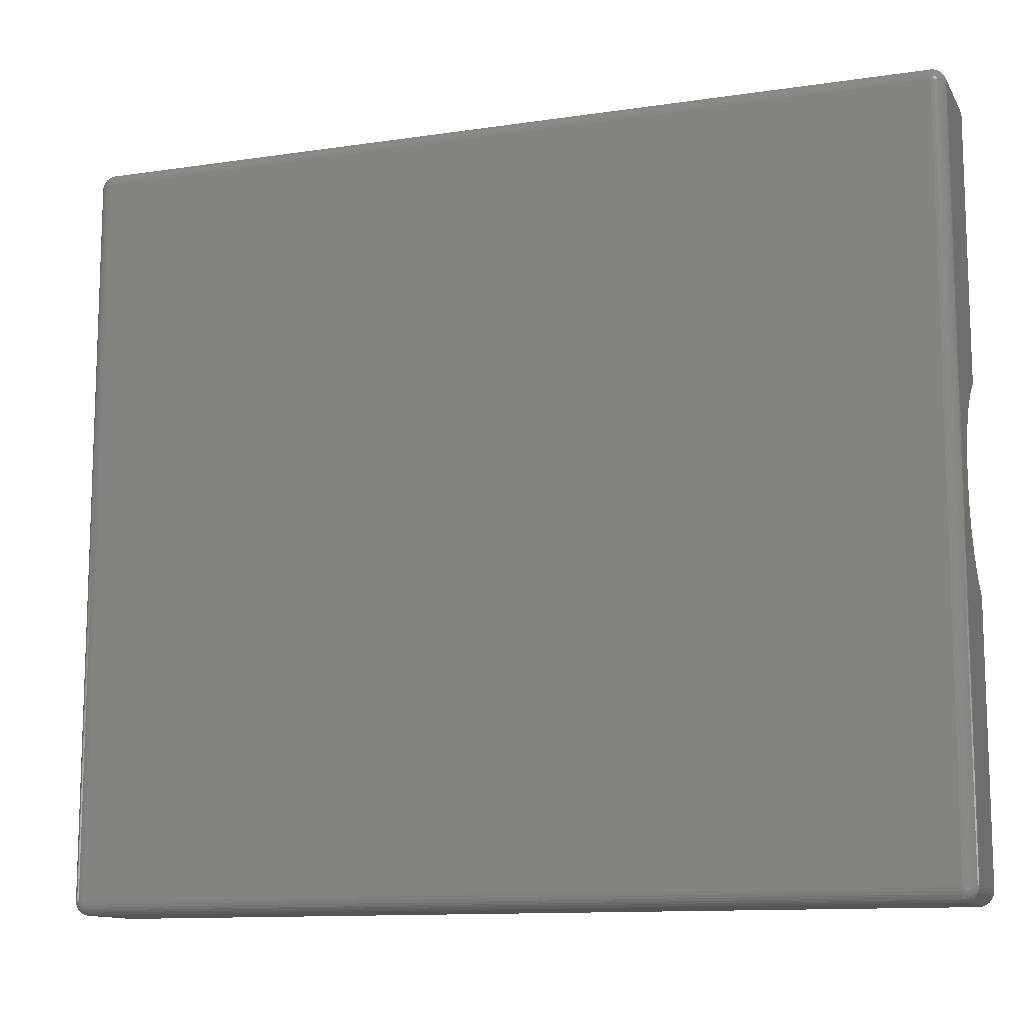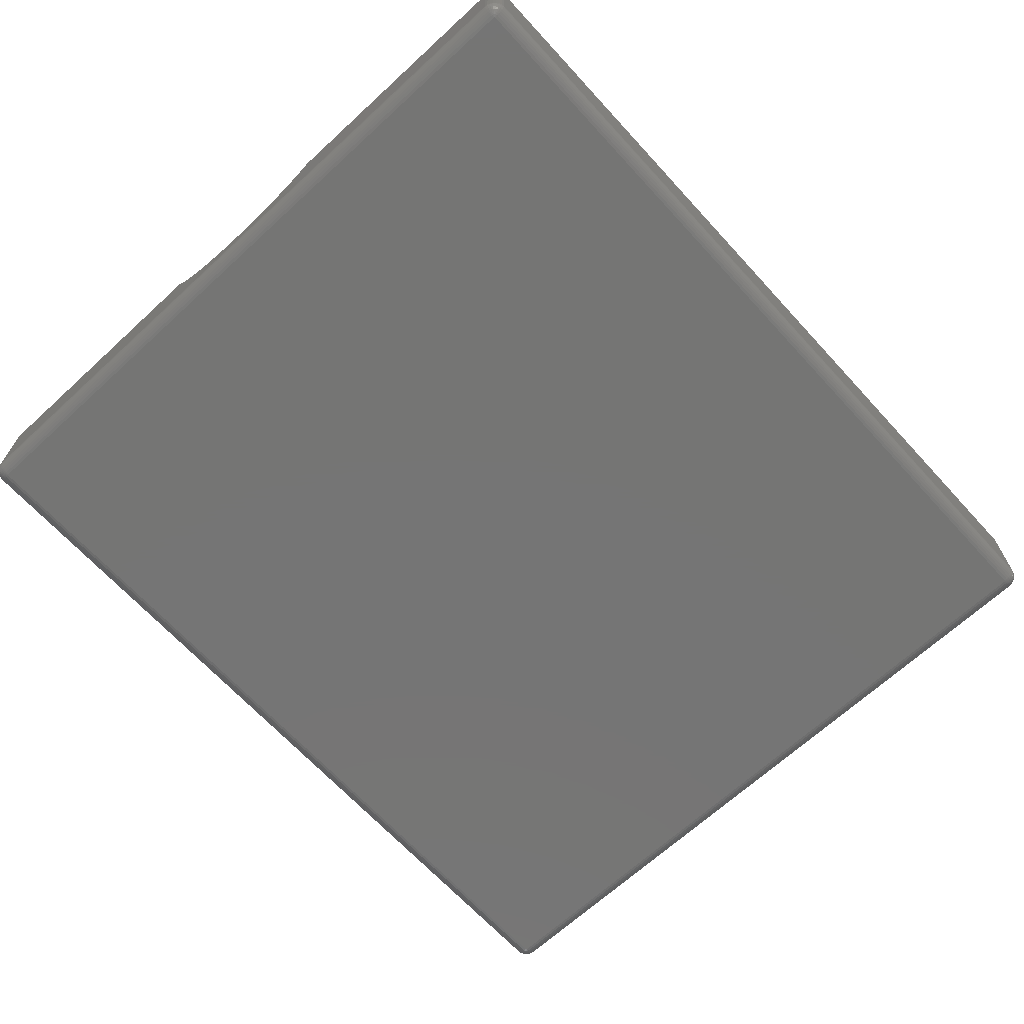
<metadata>
{"format":"stl","ext":"stl","renderer":"f3d","projection":"perspective","resolution":1024,"background":"white","views":[{"elev":-12.0,"azim":-160.5,"up":"+Y"},{"elev":-67.5,"azim":-47.4,"up":"+Z"}]}
</metadata>
<code>
# stl→obj: 370 verts, 736 faces
v 11.67 -0.7425 3.7
v 11.67 -1.485 4.442
v 12.41 -1.485 3.7
v 11.67 -1.485 2.958
v 10.92 -1.485 3.7
v 11.67 61.48 4.442
v 11.67 60.74 3.7
v 12.41 61.48 3.7
v 10.92 61.48 3.7
v 11.67 61.48 2.958
v 35 -0.7425 3.7
v 35 -1.485 4.442
v 35.74 -1.485 3.7
v 34.26 -1.485 3.7
v 35 -1.485 2.958
v 35 61.48 4.442
v 35 60.74 3.7
v 35.74 61.48 3.7
v 34.26 61.48 3.7
v 35 61.48 2.958
v 58.33 -0.7425 3.7
v 58.33 -1.485 4.442
v 59.08 -1.485 3.7
v 58.33 -1.485 2.958
v 57.59 -1.485 3.7
v 58.33 61.48 4.442
v 58.33 60.74 3.7
v 59.08 61.48 3.7
v 57.59 61.48 3.7
v 58.33 61.48 2.958
v 71.48 61.48 0
v 71.48 38.66 7.4
v 71.48 61.48 7.4
v 71.48 37.43 5.709
v 71.48 35.88 4.31
v 71.48 34.07 3.265
v 71.48 32.08 2.619
v 71.48 30 2.4
v 71.48 -1.485 0
v 71.48 27.92 2.619
v 71.48 25.93 3.265
v 71.48 24.12 4.31
v 71.48 22.57 5.709
v 71.48 21.34 7.4
v 71.48 -1.485 7.4
v -1.485 61.48 0
v -1.485 -1.485 0
v -1.485 38.66 7.4
v -1.485 61.48 7.4
v -1.485 37.43 5.709
v -1.485 35.88 4.31
v -1.485 34.07 3.265
v -1.485 32.08 2.619
v -1.485 30 2.4
v -1.485 21.34 7.4
v -1.485 -1.485 7.4
v -1.485 22.57 5.709
v -1.485 24.12 4.31
v -1.485 25.93 3.265
v -1.485 27.92 2.619
v 71.62 -2.738 0
v 71.61 -2.711 -0.2079
v 71.87 -2.683 0
v 71.84 62.58 -0.4067
v 71.61 62.63 -0.4067
v 71.61 62.71 -0.2079
v -1.874 -1.485 -0.9511
v -1.617 61.48 -0.9945
v -1.617 -1.485 -0.9945
v -1.874 61.48 -0.9511
v -1.592 -2.499 -0.5878
v -1.746 -2.287 -0.7431
v -1.573 -2.323 -0.7431
v -1.746 61.77 -0.9511
v -1.8 62.03 -0.866
v -1.68 61.82 -0.9511
v 72.75 -1.485 0
v 72.69 -1.741 -0.2079
v 72.72 -1.485 -0.2079
v -2.061 -2.482 -0.4067
v -2.167 -2.243 -0.5878
v -1.995 -2.368 -0.5878
v -1.8 -2.454 -0.5878
v -1.907 -2.215 -0.7431
v -2.537 -1.953 -0.4067
v -2.611 -1.986 -0.2079
v -2.611 -1.724 -0.4067
v -2.611 61.72 -0.4067
v -2.691 61.74 -0.2079
v -2.611 61.99 -0.2079
v 72.11 61.48 -0.866
v 72.1 61.62 -0.866
v 72.33 61.48 -0.7431
v -1.68 -2.084 -0.866
v -1.605 -2.63 -0.4067
v -1.841 -2.58 -0.4067
v 72.17 -1.981 -0.7431
v 72.06 -1.741 -0.866
v 72.26 -1.828 -0.7431
v 72.42 -1.9 -0.5878
v 72.31 -1.66 -0.7431
v 72.48 -1.697 -0.5878
v 72.72 -1.747 0
v -2.328 -2.421 0
v -2.482 -2.209 -0.2079
v -2.31 -2.401 -0.2079
v -1.874 -2.683 0
v -2.115 -2.576 0
v -2.101 -2.552 -0.2079
v -1.746 -1.774 -0.9511
v -1.8 -1.714 -0.9511
v -1.592 -1.562 -0.9945
v -1.526 61.61 -0.9945
v -1.605 61.86 -0.9511
v -1.526 61.87 -0.9511
v 72.42 -2.162 -0.4067
v 72.17 -2.243 -0.5878
v 72.31 -2.084 -0.5878
v 72.5 -2.226 0
v 72.33 -2.421 0
v 72.48 -2.209 -0.2079
v -2.482 -1.697 -0.5878
v -2.504 -1.485 -0.5878
v -2.328 -1.485 -0.7431
v -1.617 -2.738 0
v 71.62 -2.738 7.4
v -1.617 -2.738 7.4
v -2.691 -1.741 -0.2079
v 71.62 62.74 0
v -1.617 62.74 7.4
v 71.62 62.74 7.4
v -1.617 62.74 0
v -2.504 62.23 0
v -2.328 62.42 7.4
v -2.328 62.42 0
v -2.504 62.23 7.4
v -1.866 -2.657 -0.2079
v -1.874 -2.683 7.4
v -2.115 -2.576 7.4
v -2.049 -2.112 -0.7431
v -2.101 -1.616 -0.866
v -2.115 -1.485 -0.866
v -1.866 -1.566 -0.9511
v -2.167 -1.981 -0.7431
v -2.416 -1.9 -0.5878
v -2.255 -1.828 -0.7431
v -1.551 -1.599 -0.9945
v -1.68 -1.822 -0.9511
v -1.573 -1.583 -0.9945
v -2.482 61.7 -0.5878
v -2.416 61.9 -0.5878
v 71.68 -2.084 -0.866
v 71.55 -2.112 -0.866
v 71.61 -1.855 -0.9511
v -1.551 61.6 -0.9945
v 71.87 -1.485 -0.9511
v 72.11 -1.485 -0.866
v 71.87 61.48 -0.9511
v 72.17 61.98 -0.7431
v 72.05 62.11 -0.7431
v 72.17 62.24 -0.5878
v 72.64 -1.485 -0.4067
v 72.5 -1.485 -0.5878
v 71.91 -2.215 -0.7431
v 71.8 -2.031 -0.866
v 72.1 62.55 -0.2079
v 71.87 62.66 -0.2079
v 72.75 38.66 7.4
v 72.75 61.48 0
v 72.75 61.48 7.4
v 72.75 37.43 5.709
v 72.75 35.88 4.31
v 72.75 34.07 3.265
v 72.75 32.08 2.619
v 72.75 30 2.4
v 72.75 21.34 7.4
v 72.75 -1.485 7.4
v 72.75 22.57 5.709
v 72.75 24.12 4.31
v 72.75 25.93 3.265
v 72.75 27.92 2.619
v -2.115 62.58 0
v -2.115 62.58 7.4
v 71.87 62.68 0
v -1.874 62.68 7.4
v -1.874 62.68 0
v 72.11 -2.576 0
v 72.1 -2.552 -0.2079
v 71.57 61.58 -0.9945
v 71.55 61.6 -0.9945
v 71.68 61.82 -0.9511
v -1.8 61.71 -0.9511
v -1.995 61.86 -0.866
v -2.504 -2.226 7.4
v -2.504 -2.226 0
v -2.328 -2.421 7.4
v 71.62 -1.485 -0.9945
v 71.62 61.48 -0.9945
v -1.526 -1.872 -0.9511
v 71.53 -1.872 -0.9511
v -1.551 -2.112 -0.866
v -2.31 -2.084 -0.5878
v -2.31 -1.66 -0.7431
v -2.115 61.48 -0.866
v -2.328 61.48 -0.7431
v -1.8 -2.031 -0.866
v -1.605 -1.855 -0.9511
v -1.866 61.57 -0.9511
v -1.614 61.51 -0.9945
v -1.866 62.66 -0.2079
v -1.614 62.71 -0.2079
v 72.1 -1.616 -0.866
v 72.61 -1.724 -0.4067
v 72.72 61.48 -0.2079
v -1.573 62.32 -0.7431
v -1.8 62.45 -0.5878
v -1.592 62.5 -0.5878
v 72.33 -1.485 -0.7431
v 71.59 62.5 -0.5878
v -1.605 62.63 -0.4067
v 72.64 -1.997 0
v -2.745 -1.485 7.4
v -2.717 -1.747 7.4
v -2.636 -1.997 7.4
v -2.745 21.34 7.4
v 72.72 -1.747 7.4
v 72.64 -1.997 7.4
v 72.5 -2.226 7.4
v 72.33 -2.421 7.4
v 72.11 -2.576 7.4
v 71.87 -2.683 7.4
v -2.636 62 7.4
v -2.717 61.75 7.4
v -2.745 61.48 7.4
v -2.745 38.66 7.4
v 72.72 61.75 7.4
v 72.64 62 7.4
v 72.5 62.23 7.4
v 72.33 62.42 7.4
v 72.11 62.58 7.4
v 71.87 62.68 7.4
v 72.31 -2.401 -0.2079
v 72.26 -2.34 -0.4067
v -1.614 -2.711 -0.2079
v 72.64 61.48 -0.4067
v -1.499 61.62 -0.9945
v 71.53 61.87 -0.9511
v 71.5 61.62 -0.9945
v -1.551 62.11 -0.866
v 71.57 62.32 -0.7431
v 71.55 62.11 -0.866
v -2.482 62.21 -0.2079
v -2.717 -1.747 0
v -2.745 -1.485 0
v -2.717 -1.485 -0.2079
v -2.31 62.4 -0.2079
v 71.87 61.57 -0.9511
v -1.841 61.64 -0.9511
v -2.061 61.74 -0.866
v -2.167 61.98 -0.7431
v -1.841 62.58 -0.4067
v 72.06 -2.482 -0.4067
v -2.717 61.75 0
v -2.636 62 0
v -2.255 -2.34 -0.4067
v 71.99 62.37 -0.5878
v 72.06 62.48 -0.4067
v -1.907 -1.953 -0.866
v -1.995 -1.855 -0.866
v -1.605 -1.539 -0.9945
v -1.614 -1.512 -0.9945
v -1.526 -1.61 -0.9945
v -1.68 62.08 -0.866
v 71.87 -1.566 -0.9511
v 71.99 -2.368 -0.5878
v 71.8 62.45 -0.5878
v 72.42 62.16 -0.4067
v 72.31 62.4 -0.2079
v 72.48 62.21 -0.2079
v 72.33 62.42 0
v 72.11 62.58 0
v 71.53 61.61 -0.9945
v 71.68 62.08 -0.866
v 71.8 -2.454 -0.5878
v 71.57 -2.323 -0.7431
v 71.75 -2.287 -0.7431
v 72.05 -2.112 -0.7431
v 71.91 -1.953 -0.866
v 72.61 -1.986 -0.2079
v 72.54 -1.953 -0.4067
v -2.636 -1.997 0
v -1.907 62.22 -0.7431
v 71.75 61.77 -0.9511
v 71.91 61.95 -0.866
v 71.61 61.54 -0.9945
v 71.84 61.64 -0.9511
v -2.061 62.48 -0.4067
v -2.101 62.55 -0.2079
v -2.745 61.48 0
v -2.745 37.43 5.709
v -2.745 35.88 4.31
v -2.745 34.07 3.265
v -2.745 32.08 2.619
v -2.745 30 2.4
v -2.745 27.92 2.619
v -2.745 25.93 3.265
v -2.745 24.12 4.31
v -2.745 22.57 5.709
v -2.717 61.48 -0.2079
v -2.255 62.34 -0.4067
v -1.592 61.56 -0.9945
v -1.573 61.58 -0.9945
v -2.504 61.48 -0.5878
v -2.537 61.95 -0.4067
v 72.5 62.23 0
v 71.75 -1.774 -0.9511
v 71.57 -1.583 -0.9945
v 71.8 -1.714 -0.9511
v 71.99 -1.855 -0.866
v 71.84 -1.643 -0.9511
v -1.746 62.29 -0.7431
v 71.61 61.51 -0.9945
v 71.91 62.22 -0.7431
v 72.5 61.48 -0.5878
v 72.69 61.74 -0.2079
v 72.48 61.7 -0.5878
v 71.61 -1.539 -0.9945
v 71.61 -1.512 -0.9945
v -1.841 -1.643 -0.9511
v 71.59 -2.499 -0.5878
v 71.87 -2.657 -0.2079
v 71.8 61.71 -0.9511
v 71.75 62.29 -0.7431
v 72.26 62.34 -0.4067
v -2.636 -1.485 -0.4067
v -2.167 62.24 -0.5878
v -2.255 61.83 -0.7431
v -2.416 -2.162 -0.4067
v -2.061 -1.741 -0.866
v -1.605 61.54 -0.9945
v 71.59 -1.562 -0.9945
v 71.8 62.03 -0.866
v 72.64 62 0
v 72.72 61.75 0
v 72.61 61.72 -0.4067
v 71.53 -1.61 -0.9945
v 71.68 -1.822 -0.9511
v 71.61 -2.63 -0.4067
v 71.55 -1.599 -0.9945
v 71.61 61.86 -0.9511
v 72.26 61.83 -0.7431
v 72.06 61.74 -0.866
v 72.31 62.08 -0.5878
v -2.636 61.48 -0.4067
v -2.31 62.08 -0.5878
v -2.416 62.16 -0.4067
v -1.995 62.37 -0.5878
v -2.049 62.11 -0.7431
v -1.907 61.95 -0.866
v 71.84 -2.58 -0.4067
v 71.59 61.56 -0.9945
v 72.54 61.95 -0.4067
v 72.42 61.9 -0.5878
v 72.61 61.99 -0.2079
v -2.101 61.62 -0.866
v -1.499 -1.616 -0.9945
v 71.5 -1.616 -0.9945
v 72.31 61.66 -0.7431
v 71.99 61.86 -0.866
v -2.31 61.66 -0.7431
f 1 2 3
f 3 4 1
f 1 5 2
f 4 5 1
f 6 7 8
f 6 9 7
f 7 9 10
f 8 7 10
f 11 12 13
f 11 14 12
f 15 14 11
f 13 15 11
f 16 17 18
f 16 19 17
f 17 19 20
f 18 17 20
f 21 22 23
f 23 24 21
f 21 25 22
f 24 25 21
f 26 27 28
f 26 29 27
f 27 29 30
f 28 27 30
f 31 32 33
f 31 34 32
f 31 35 34
f 31 36 35
f 31 37 36
f 31 38 37
f 39 38 31
f 39 40 38
f 39 41 40
f 39 42 41
f 39 43 42
f 39 44 43
f 44 39 45
f 46 39 31
f 39 46 47
f 48 46 49
f 50 46 48
f 51 46 50
f 52 46 51
f 53 46 52
f 54 46 53
f 47 55 56
f 55 47 57
f 57 47 58
f 58 47 59
f 54 47 46
f 60 47 54
f 59 47 60
f 18 26 16
f 18 29 26
f 20 29 18
f 29 20 30
f 8 16 6
f 8 19 16
f 10 19 8
f 19 10 20
f 16 49 6
f 49 9 6
f 46 9 49
f 46 20 10
f 31 20 46
f 9 46 10
f 49 16 33
f 26 33 16
f 28 33 26
f 31 28 30
f 28 31 33
f 20 31 30
f 14 2 12
f 14 3 2
f 15 3 14
f 3 15 4
f 25 12 22
f 25 13 12
f 24 13 25
f 13 24 15
f 12 45 22
f 45 23 22
f 39 23 45
f 39 15 24
f 47 15 39
f 23 39 24
f 45 12 56
f 2 56 12
f 5 56 2
f 47 5 4
f 5 47 56
f 15 47 4
f 61 62 63
f 64 65 66
f 67 68 69
f 68 67 70
f 71 72 73
f 74 75 76
f 77 78 79
f 80 81 82
f 83 84 72
f 85 86 87
f 88 89 90
f 91 92 93
f 72 84 94
f 95 96 83
f 83 80 82
f 97 98 99
f 100 101 102
f 103 78 77
f 104 105 106
f 107 108 109
f 71 83 72
f 110 111 112
f 73 72 94
f 113 114 115
f 108 104 109
f 116 117 118
f 119 120 121
f 122 123 124
f 125 126 127
f 126 125 61
f 96 109 80
f 86 128 87
f 129 130 131
f 130 129 132
f 133 134 135
f 134 133 136
f 107 109 137
f 108 138 139
f 138 108 107
f 84 81 140
f 141 142 143
f 143 67 69
f 144 145 146
f 147 148 149
f 150 88 151
f 152 153 154
f 155 76 114
f 156 91 157
f 91 156 158
f 159 160 161
f 162 102 163
f 164 152 165
f 166 64 167
f 168 169 170
f 171 169 168
f 172 169 171
f 173 169 172
f 174 169 173
f 175 169 174
f 77 176 177
f 176 77 178
f 178 77 179
f 179 77 180
f 175 77 169
f 181 77 175
f 180 77 181
f 182 134 183
f 134 182 135
f 167 66 184
f 132 185 130
f 185 132 186
f 187 63 188
f 189 190 191
f 192 193 74
f 104 194 195
f 194 104 196
f 197 158 156
f 158 197 198
f 153 199 200
f 199 153 201
f 95 83 71
f 81 202 144
f 202 145 144
f 146 122 203
f 124 204 142
f 204 124 205
f 203 124 141
f 94 206 207
f 68 208 209
f 210 186 211
f 99 212 101
f 201 207 199
f 213 100 102
f 77 214 169
f 214 77 79
f 215 216 217
f 155 74 76
f 102 218 163
f 219 220 65
f 220 219 217
f 103 221 78
f 222 56 55
f 223 56 222
f 56 138 127
f 56 139 138
f 56 196 139
f 56 194 196
f 56 224 194
f 222 55 225
f 56 223 224
f 45 177 176
f 177 45 226
f 226 45 227
f 227 45 228
f 228 45 229
f 229 45 230
f 230 45 231
f 45 176 44
f 231 45 126
f 56 126 45
f 126 56 127
f 131 49 33
f 130 49 131
f 185 49 130
f 183 49 185
f 134 49 183
f 136 49 134
f 232 49 136
f 233 49 232
f 49 233 234
f 49 234 48
f 48 234 235
f 33 170 236
f 33 236 237
f 33 237 238
f 33 238 239
f 33 239 240
f 33 240 241
f 33 241 131
f 170 33 168
f 168 33 32
f 242 188 243
f 125 107 244
f 119 121 221
f 66 132 129
f 132 66 211
f 79 245 214
f 245 79 162
f 246 247 248
f 247 246 115
f 249 250 251
f 250 249 215
f 252 133 135
f 137 109 96
f 253 254 255
f 256 252 135
f 228 221 227
f 221 228 119
f 158 257 91
f 258 193 192
f 259 260 193
f 216 261 217
f 188 262 243
f 263 232 264
f 232 263 233
f 80 265 81
f 96 80 83
f 161 266 267
f 83 82 84
f 82 81 84
f 73 94 201
f 140 81 144
f 201 94 207
f 268 269 110
f 270 143 271
f 207 148 272
f 249 273 215
f 148 110 149
f 102 101 218
f 212 274 157
f 275 164 117
f 274 197 156
f 276 219 64
f 276 250 219
f 277 278 279
f 280 240 239
f 240 280 281
f 282 248 247
f 283 247 251
f 157 274 156
f 284 285 286
f 284 286 164
f 287 288 97
f 289 116 290
f 78 213 162
f 78 162 79
f 95 137 96
f 244 61 125
f 61 244 62
f 63 230 231
f 230 63 187
f 195 224 291
f 224 195 194
f 227 103 226
f 103 227 221
f 86 253 128
f 75 292 273
f 293 191 294
f 257 295 296
f 211 186 132
f 297 298 261
f 184 66 129
f 291 223 253
f 223 291 224
f 299 235 234
f 299 300 235
f 299 301 300
f 299 302 301
f 299 303 302
f 299 304 303
f 254 304 299
f 254 305 304
f 254 306 305
f 254 307 306
f 254 308 307
f 254 225 308
f 225 254 222
f 195 291 105
f 65 211 66
f 211 65 220
f 255 299 309
f 299 255 254
f 89 309 263
f 298 182 186
f 297 310 298
f 311 74 312
f 115 273 249
f 205 313 150
f 293 189 191
f 151 88 314
f 109 265 80
f 104 195 105
f 104 139 196
f 139 104 108
f 238 280 239
f 280 238 315
f 146 203 141
f 143 142 67
f 206 140 268
f 141 124 142
f 285 153 152
f 110 269 111
f 316 317 318
f 319 318 320
f 112 111 270
f 159 294 160
f 213 102 162
f 319 320 98
f 164 165 288
f 97 319 98
f 149 110 112
f 319 316 318
f 157 93 218
f 93 157 91
f 115 251 247
f 251 115 249
f 215 219 250
f 219 215 217
f 321 292 216
f 64 66 167
f 322 295 257
f 160 294 323
f 162 324 245
f 324 162 163
f 214 245 325
f 324 93 326
f 288 316 319
f 274 327 328
f 199 207 272
f 329 141 143
f 243 117 116
f 289 290 78
f 330 285 284
f 63 62 331
f 121 242 116
f 290 116 100
f 107 127 138
f 127 107 125
f 281 241 240
f 241 281 184
f 184 131 241
f 131 184 129
f 89 263 90
f 311 192 74
f 76 75 114
f 332 293 294
f 323 283 333
f 256 135 298
f 334 166 278
f 277 161 334
f 309 299 263
f 87 255 335
f 105 86 85
f 122 335 123
f 221 121 289
f 226 77 177
f 77 226 103
f 314 90 252
f 298 135 182
f 68 70 208
f 336 310 297
f 142 70 67
f 70 142 204
f 337 151 260
f 165 316 288
f 98 320 212
f 123 205 124
f 205 123 313
f 337 150 151
f 258 259 193
f 85 87 145
f 338 85 145
f 145 122 146
f 203 122 124
f 269 144 339
f 144 146 339
f 94 84 206
f 84 140 206
f 206 268 110
f 340 192 311
f 152 154 165
f 91 257 92
f 99 98 212
f 318 327 320
f 218 212 157
f 101 212 218
f 275 284 164
f 287 164 288
f 318 317 341
f 97 288 319
f 153 200 154
f 294 342 323
f 340 258 192
f 266 276 64
f 323 333 276
f 217 261 220
f 273 292 321
f 323 276 266
f 333 250 276
f 324 326 245
f 214 325 169
f 218 324 163
f 324 218 93
f 236 343 237
f 343 236 344
f 245 345 325
f 61 231 126
f 231 61 63
f 312 74 155
f 155 114 113
f 154 346 347
f 187 229 230
f 229 187 120
f 348 330 284
f 95 62 244
f 62 95 348
f 330 73 285
f 73 330 71
f 100 97 99
f 100 99 101
f 78 290 213
f 290 100 213
f 244 137 95
f 244 107 137
f 229 119 228
f 119 229 120
f 120 242 121
f 340 208 258
f 246 113 115
f 347 349 317
f 350 247 283
f 342 350 283
f 351 352 159
f 353 159 161
f 64 219 65
f 145 87 122
f 335 309 354
f 309 335 255
f 253 222 254
f 222 253 223
f 87 335 122
f 128 255 87
f 128 253 255
f 314 88 90
f 299 233 263
f 233 299 234
f 355 356 336
f 264 136 133
f 136 264 232
f 186 183 185
f 183 186 182
f 310 256 298
f 216 357 261
f 355 151 356
f 114 273 115
f 114 75 273
f 274 328 197
f 332 189 293
f 70 204 208
f 358 336 292
f 313 354 88
f 313 88 150
f 74 193 359
f 260 151 355
f 109 106 265
f 109 104 106
f 272 148 147
f 339 146 141
f 111 269 329
f 271 143 69
f 207 206 148
f 148 206 110
f 140 144 268
f 268 144 269
f 285 201 153
f 201 285 73
f 242 243 116
f 117 287 97
f 331 348 360
f 262 284 275
f 347 317 316
f 361 189 332
f 286 152 164
f 286 285 152
f 292 357 216
f 292 336 357
f 283 251 250
f 283 250 333
f 280 166 281
f 362 363 277
f 362 277 364
f 325 364 343
f 257 296 92
f 92 352 351
f 343 279 315
f 279 280 315
f 295 361 332
f 209 208 340
f 320 327 274
f 212 320 274
f 117 164 287
f 116 118 100
f 121 116 289
f 221 289 78
f 318 341 327
f 342 283 323
f 294 191 342
f 191 190 350
f 191 350 342
f 160 323 161
f 161 323 266
f 123 354 313
f 354 123 335
f 90 263 264
f 336 356 310
f 356 314 252
f 354 309 88
f 88 309 89
f 90 264 252
f 252 264 133
f 261 298 210
f 210 298 186
f 260 355 336
f 151 314 356
f 208 204 365
f 204 205 365
f 259 337 260
f 365 337 259
f 75 359 292
f 74 359 75
f 265 338 81
f 106 105 265
f 329 143 270
f 111 329 270
f 366 199 272
f 200 366 367
f 366 200 199
f 120 188 242
f 187 188 120
f 367 197 328
f 197 367 198
f 367 328 327
f 248 198 367
f 367 327 341
f 198 248 322
f 367 341 317
f 322 248 295
f 367 317 349
f 295 248 361
f 367 349 346
f 361 248 189
f 189 248 190
f 190 248 282
f 366 248 367
f 366 246 248
f 69 366 272
f 366 69 246
f 69 272 147
f 68 246 69
f 69 147 149
f 246 68 113
f 69 149 112
f 113 68 155
f 69 112 270
f 155 68 312
f 69 270 271
f 312 68 311
f 311 68 340
f 340 68 209
f 321 216 215
f 273 321 215
f 353 161 277
f 245 326 345
f 170 344 236
f 344 170 169
f 296 295 332
f 93 92 368
f 364 277 279
f 364 279 343
f 166 167 184
f 166 184 281
f 237 315 238
f 315 237 343
f 154 200 346
f 200 367 346
f 243 262 117
f 262 275 117
f 190 282 350
f 350 282 247
f 277 334 278
f 345 363 362
f 356 252 256
f 310 356 256
f 220 210 211
f 261 210 220
f 357 336 297
f 357 297 261
f 258 365 259
f 208 365 258
f 359 358 292
f 193 260 359
f 105 291 86
f 291 253 86
f 269 339 329
f 339 141 329
f 62 348 331
f 188 360 262
f 165 347 316
f 165 154 347
f 347 346 349
f 326 363 345
f 351 159 363
f 158 198 257
f 198 322 257
f 352 369 159
f 352 296 369
f 368 351 363
f 368 92 351
f 325 343 344
f 169 325 344
f 278 166 280
f 279 278 280
f 118 117 97
f 118 97 100
f 266 64 267
f 267 64 166
f 370 150 337
f 365 370 337
f 359 260 358
f 358 260 336
f 265 105 338
f 105 85 338
f 71 348 95
f 348 71 330
f 363 353 277
f 363 159 353
f 325 362 364
f 345 362 325
f 296 332 369
f 92 296 352
f 369 332 294
f 369 294 159
f 326 368 363
f 93 368 326
f 161 267 334
f 334 267 166
f 365 205 370
f 205 150 370
f 202 338 145
f 81 338 202
f 360 348 284
f 360 284 262
f 331 360 188
f 63 331 188
f 301 52 51
f 52 301 302
f 35 173 172
f 173 35 36
f 306 58 59
f 58 306 307
f 41 179 180
f 179 41 42
f 303 54 53
f 54 303 304
f 37 175 174
f 175 37 38
f 300 51 50
f 51 300 301
f 34 172 171
f 172 34 35
f 302 53 52
f 53 302 303
f 36 174 173
f 174 36 37
f 304 60 54
f 60 304 305
f 38 181 175
f 181 38 40
f 57 225 55
f 225 57 308
f 178 44 176
f 44 178 43
f 305 59 60
f 59 305 306
f 40 180 181
f 180 40 41
f 300 48 235
f 48 300 50
f 34 168 32
f 168 34 171
f 307 57 58
f 57 307 308
f 42 178 179
f 178 42 43

</code>
